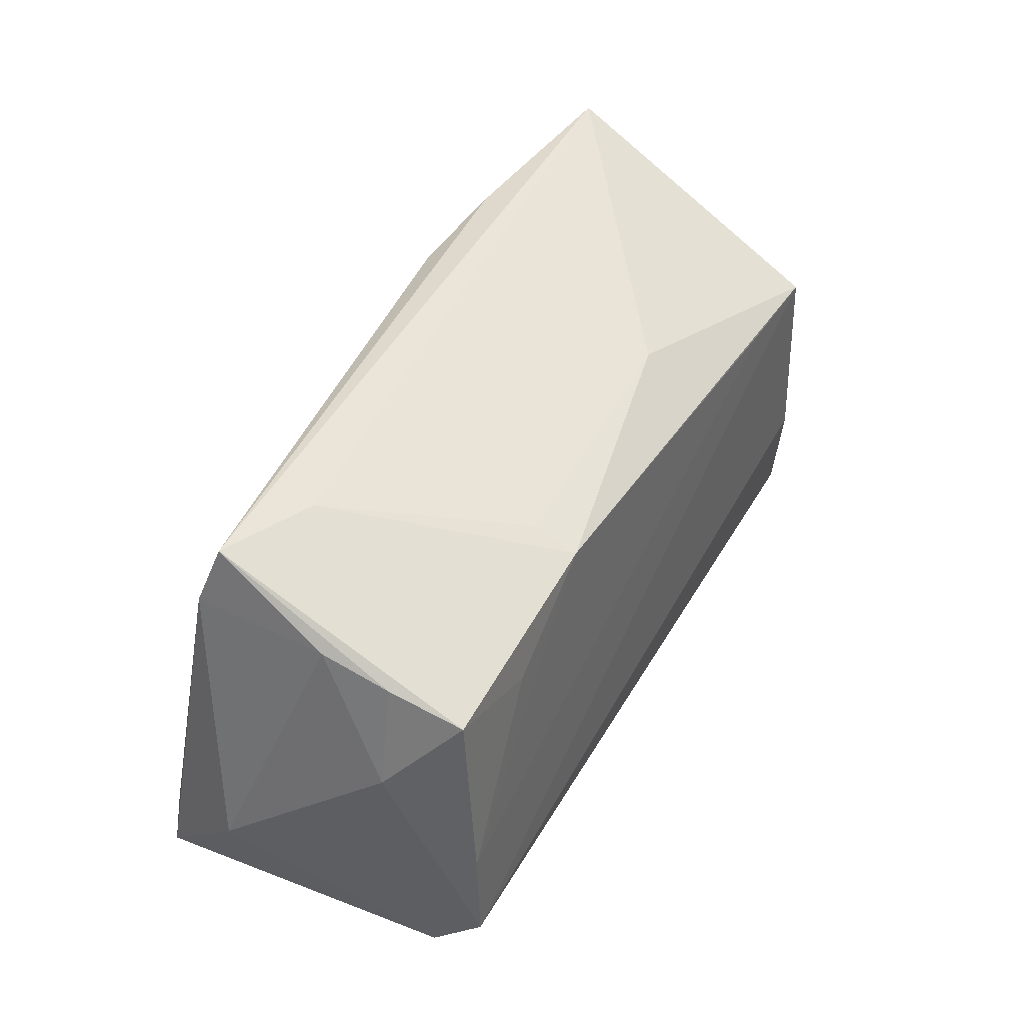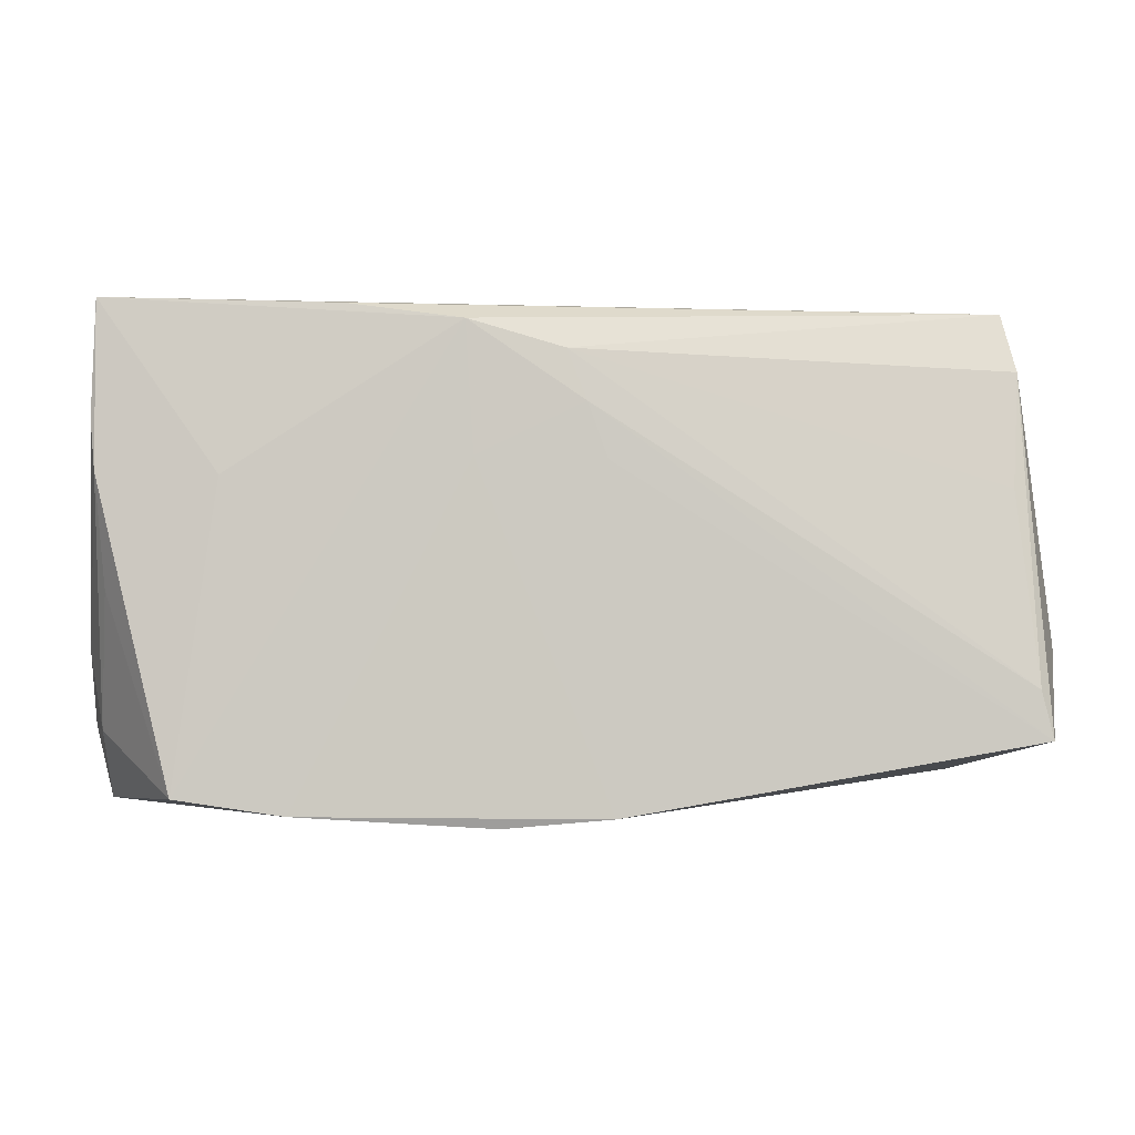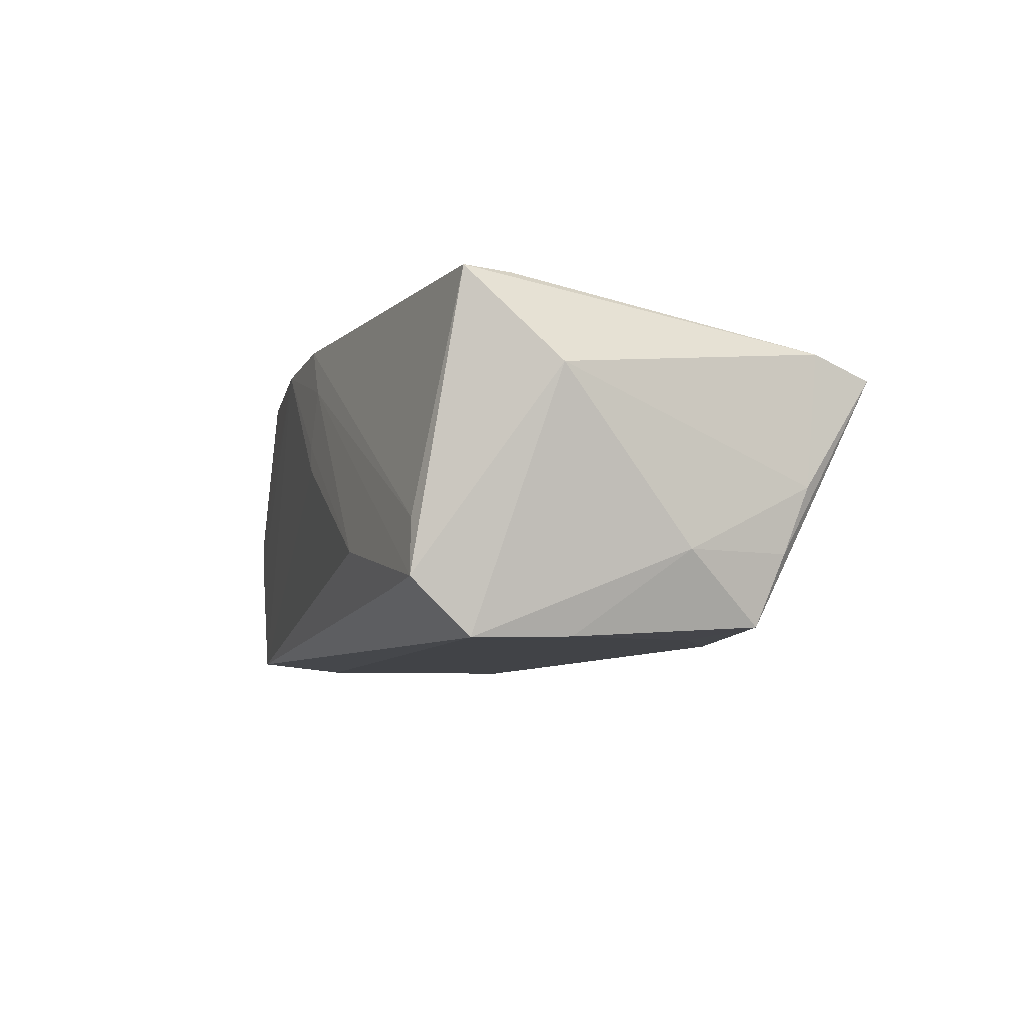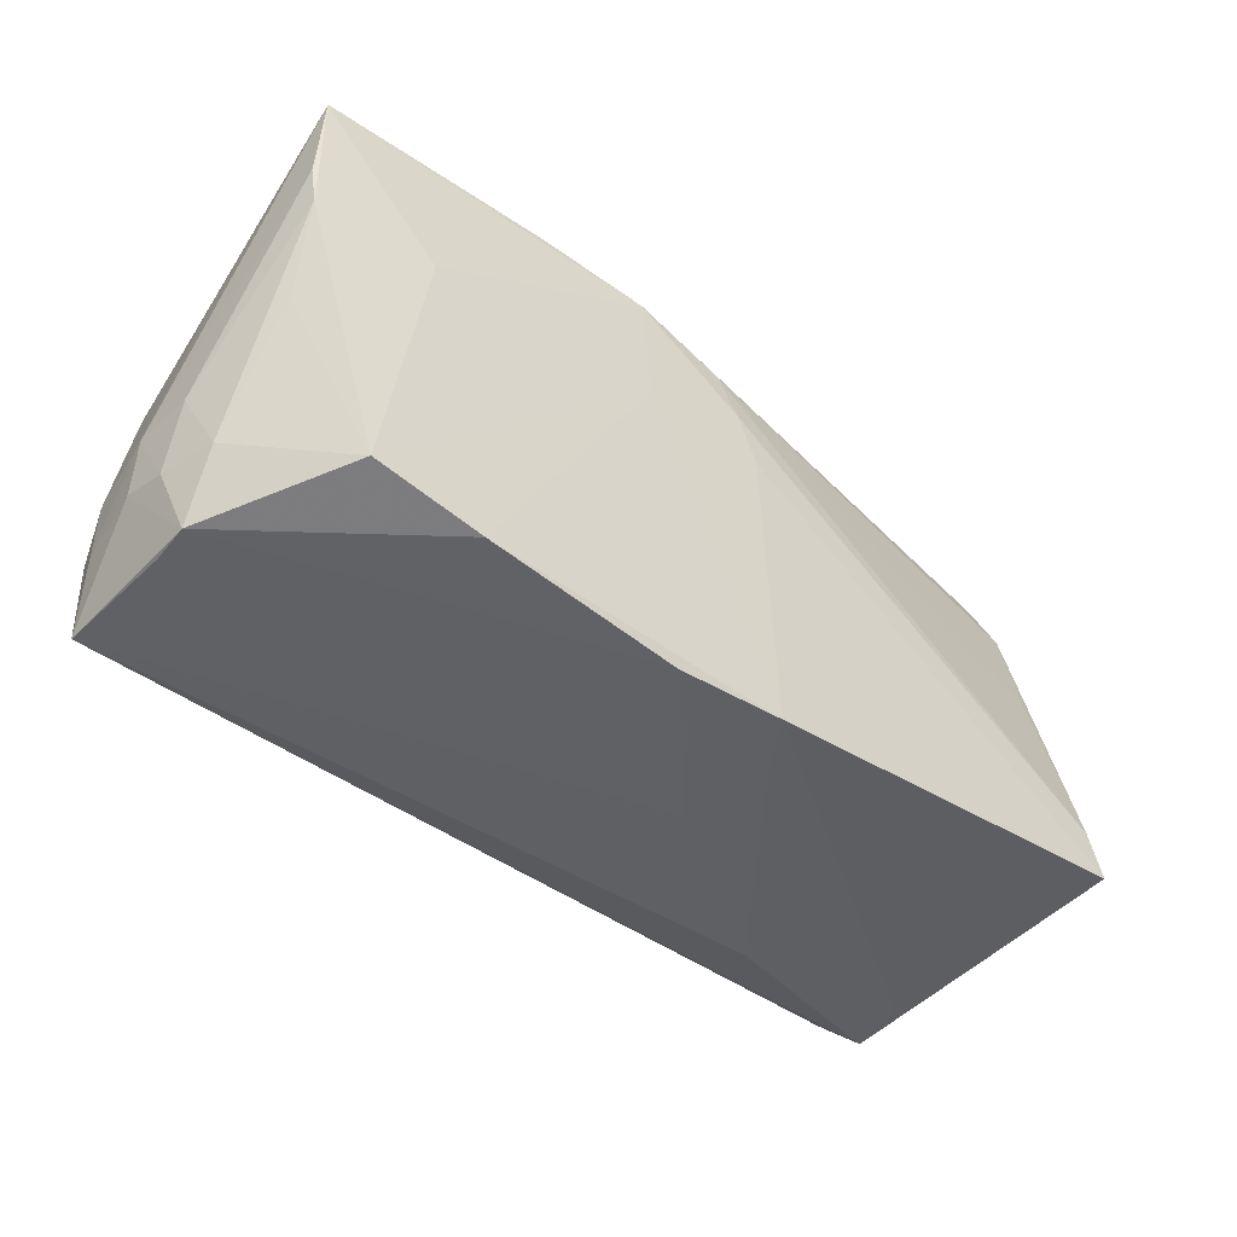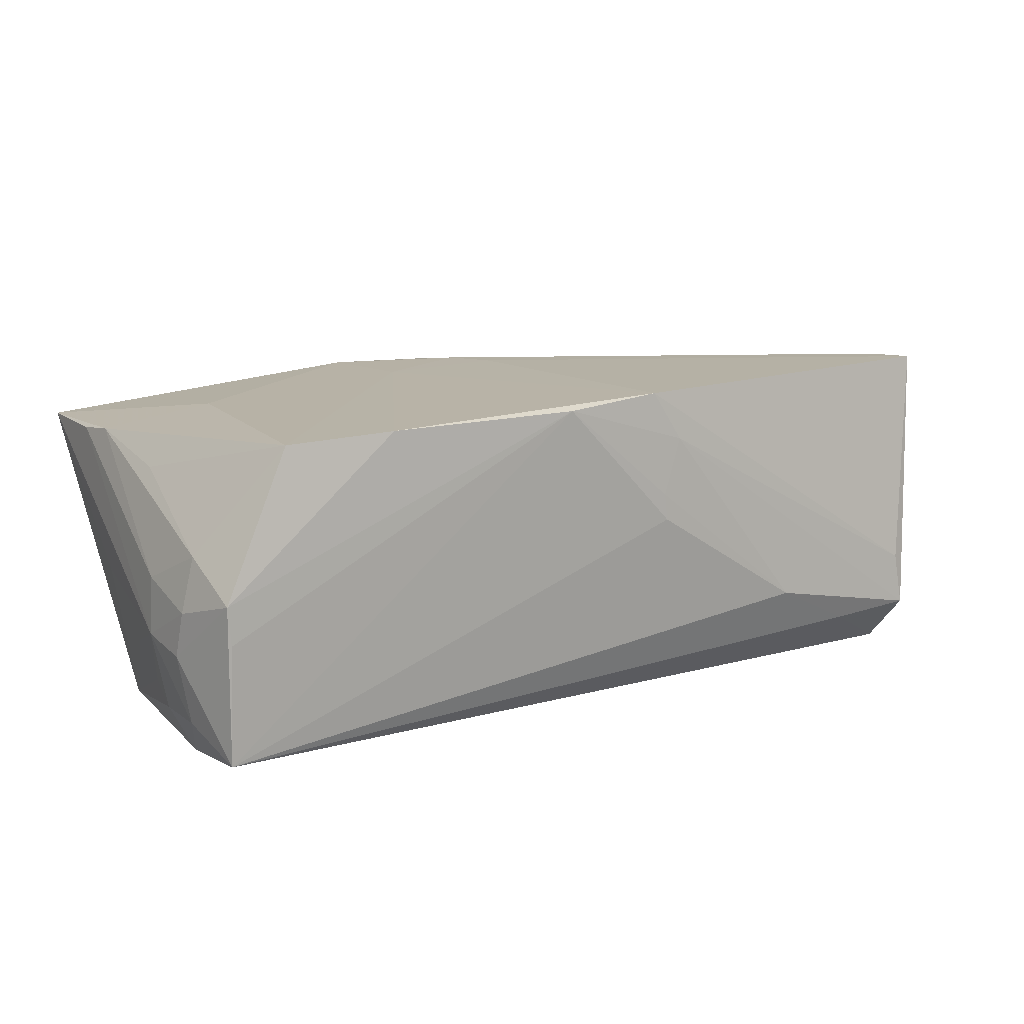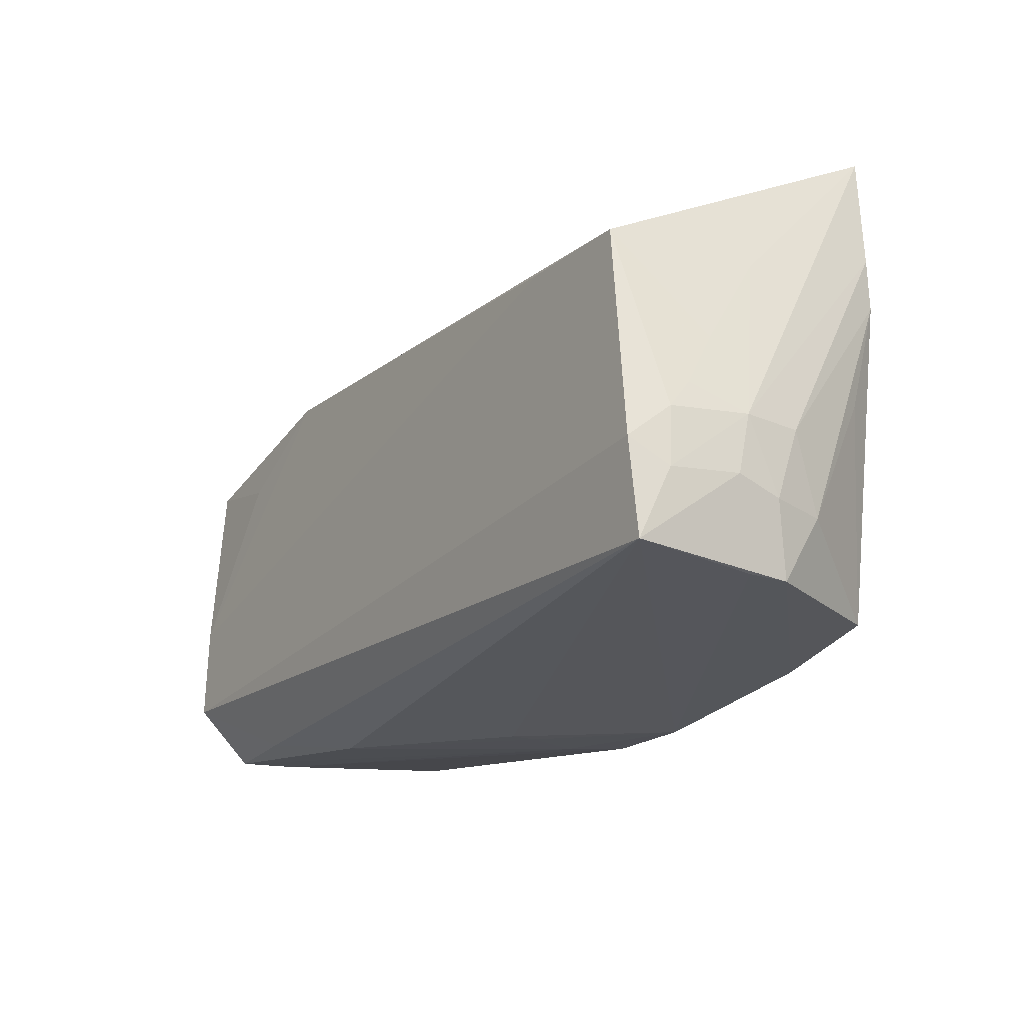
<metadata>
{"format":"obj","ext":"obj","renderer":"f3d","projection":"perspective","resolution":1024,"background":"white","views":[{"elev":41.0,"azim":116.2,"up":"+Y"},{"elev":-1.9,"azim":-5.2,"up":"+Y"},{"elev":-7.1,"azim":74.7,"up":"+Z"},{"elev":-47.8,"azim":-41.8,"up":"+Y"},{"elev":12.2,"azim":-31.0,"up":"+Z"},{"elev":-23.0,"azim":-123.1,"up":"+Y"}]}
</metadata>
<code>
v 0.003448 0.01317 0.01994
v -0.0406 0.01131 0.01739
v 0.05105 -0.02411 -0.0142
v -0.05474 0.03173 0.01449
v 0.05504 -0.01906 0.02069
v -0.05667 -0.01618 -0.008174
v -0.01281 0.02926 0.01892
v 0.05189 0.03173 0.01048
v -0.05481 0.01172 -0.003528
v 0.008323 -0.02772 0.01413
v 0.05005 -0.0238 -0.00747
v 0.05283 0.02017 -0.01079
v -0.05554 -0.006208 -0.01379
v 0.006283 -0.02811 0.003719
v -0.05379 -0.0138 -0.02099
v 0.004232 -0.02768 0.02033
v 0.05174 -0.005393 -0.02071
v 0.05185 0.01039 0.01613
v -0.05552 -0.009751 -0.01641
v 0.005879 -0.0281 0.00705
v 0.05162 -0.01725 -0.02099
v -0.05682 -0.008996 0.0001017
v 0.001074 0.01984 0.01976
v -0.05474 0.01177 0.0152
v 0.04009 0.03119 0.005353
v 0.02414 0.02333 -0.01493
v 0.02402 0.02095 -0.0201
v -0.05526 0.01791 0.01454
v -0.0541 -0.02622 -0.0001678
v -0.05366 -0.02618 -0.004859
v 0.0554 0.007744 -0.01074
v -0.0549 -0.01806 0.004238
v 0.0584 -0.008223 0.009543
v -0.03656 0.01394 -0.02087
v -0.05719 -0.009002 -0.00699
v -0.008866 -0.02877 0.01924
v -0.02666 0.03105 0.01728
v -0.05379 -0.001672 0.01223
v 0.05344 0.02303 -0.002891
v -0.05532 -0.01688 -0.01654
v 0.03961 -0.02421 -0.01497
v -0.05149 0.01262 -0.02099
v -0.01187 0.01355 0.01929
v -0.05525 0.0003828 -0.01034
v -0.00126 0.02597 0.01909
v -0.0005766 0.02499 -0.009724
v -0.04586 -0.02527 0.01783
v -0.05637 -0.01773 -0.002552
v 0.05318 0.02448 0.01314
v -0.05375 -0.02536 -0.01976
v -0.0328 -0.02726 0.01864
v -0.01312 0.02319 -0.01335
v 0.02762 -0.02667 -0.009306
v 0.0138 0.02649 -0.006439
v 0.05357 -0.01313 0.0205
v 0.03855 0.01341 -0.02018
v 0.05166 0.01696 -0.01932
f 21 31 33
f 37 8 4
f 49 8 45
f 49 5 33
f 24 2 4
f 47 2 24
f 16 5 1
f 1 43 16
f 4 42 9
f 9 35 4
f 25 8 57
f 57 27 25
f 4 8 25
f 25 54 4
f 8 49 39
f 33 31 39
f 39 49 33
f 57 31 17
f 31 21 17
f 5 49 55
f 38 32 47
f 47 24 38
f 38 24 32
f 4 35 28
f 28 24 4
f 51 36 16
f 16 43 51
f 51 43 47
f 42 21 15
f 45 8 7
f 8 37 7
f 7 2 47
f 47 43 7
f 4 2 7
f 7 37 4
f 44 9 42
f 35 9 44
f 52 42 4
f 52 27 42
f 26 25 27
f 54 25 26
f 27 52 26
f 12 31 57
f 12 39 31
f 57 8 12
f 8 39 12
f 3 41 21
f 3 53 41
f 33 5 3
f 3 21 33
f 56 27 57
f 57 17 56
f 56 17 27
f 34 21 42
f 34 17 21
f 42 27 34
f 27 17 34
f 18 49 45
f 45 55 18
f 18 55 49
f 32 24 22
f 24 28 22
f 22 28 35
f 30 36 29
f 36 51 29
f 29 51 47
f 47 32 29
f 6 35 40
f 43 1 23
f 23 7 43
f 45 7 23
f 23 55 45
f 23 1 5
f 5 55 23
f 54 26 46
f 46 26 52
f 4 54 46
f 46 52 4
f 16 36 10
f 53 3 10
f 11 3 5
f 11 5 16
f 16 10 11
f 11 10 3
f 50 40 15
f 50 15 21
f 6 40 50
f 30 29 50
f 21 41 50
f 50 29 6
f 50 53 14
f 41 53 50
f 50 36 30
f 14 36 50
f 32 22 48
f 6 29 48
f 48 29 32
f 48 35 6
f 48 22 35
f 19 40 35
f 42 15 19
f 15 40 19
f 14 53 20
f 53 10 20
f 20 36 14
f 20 10 36
f 13 44 42
f 42 19 13
f 35 44 13
f 13 19 35

</code>
